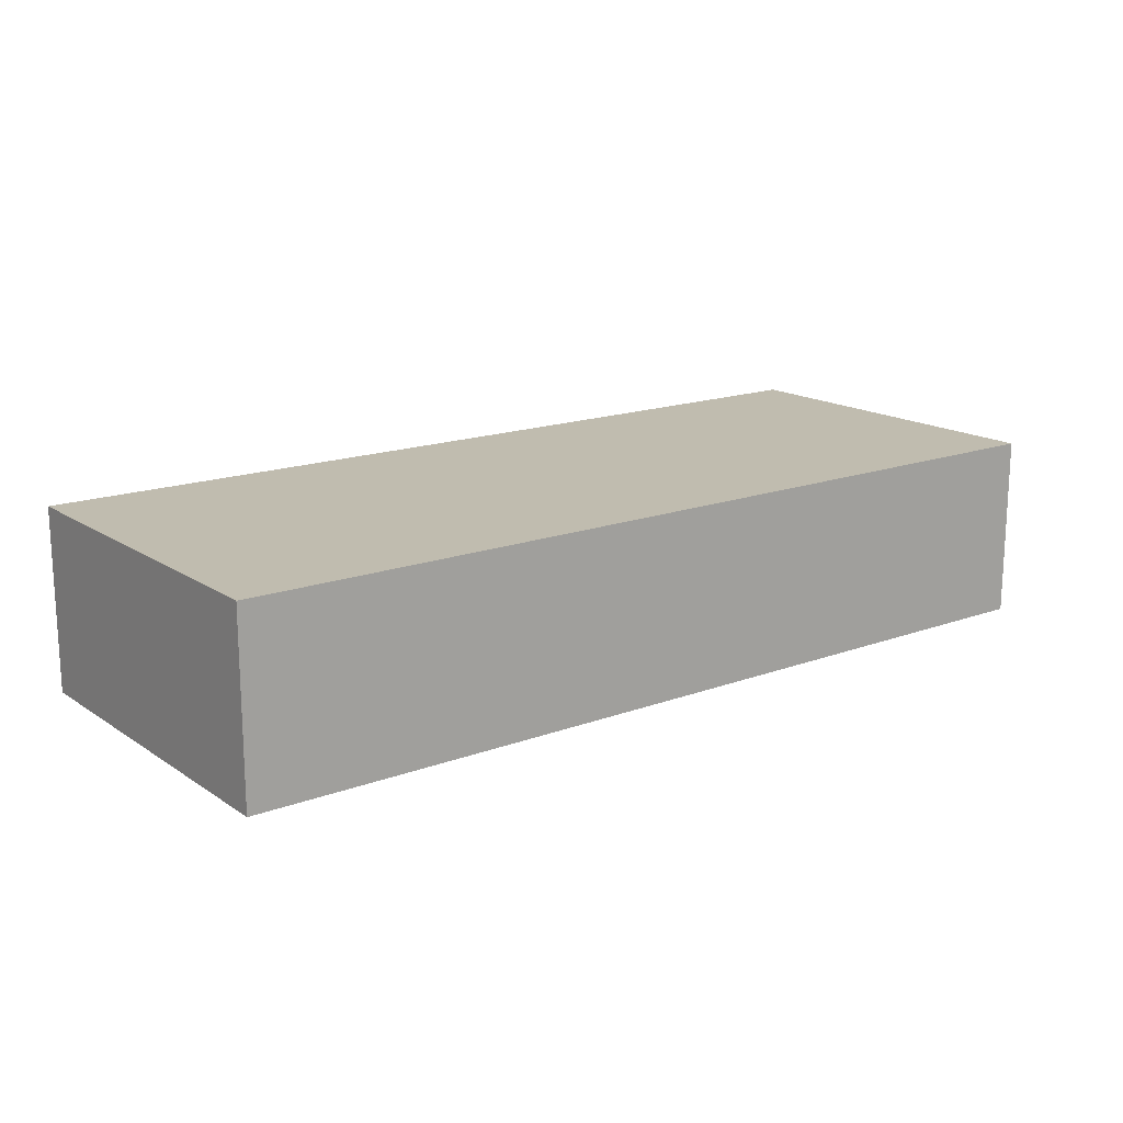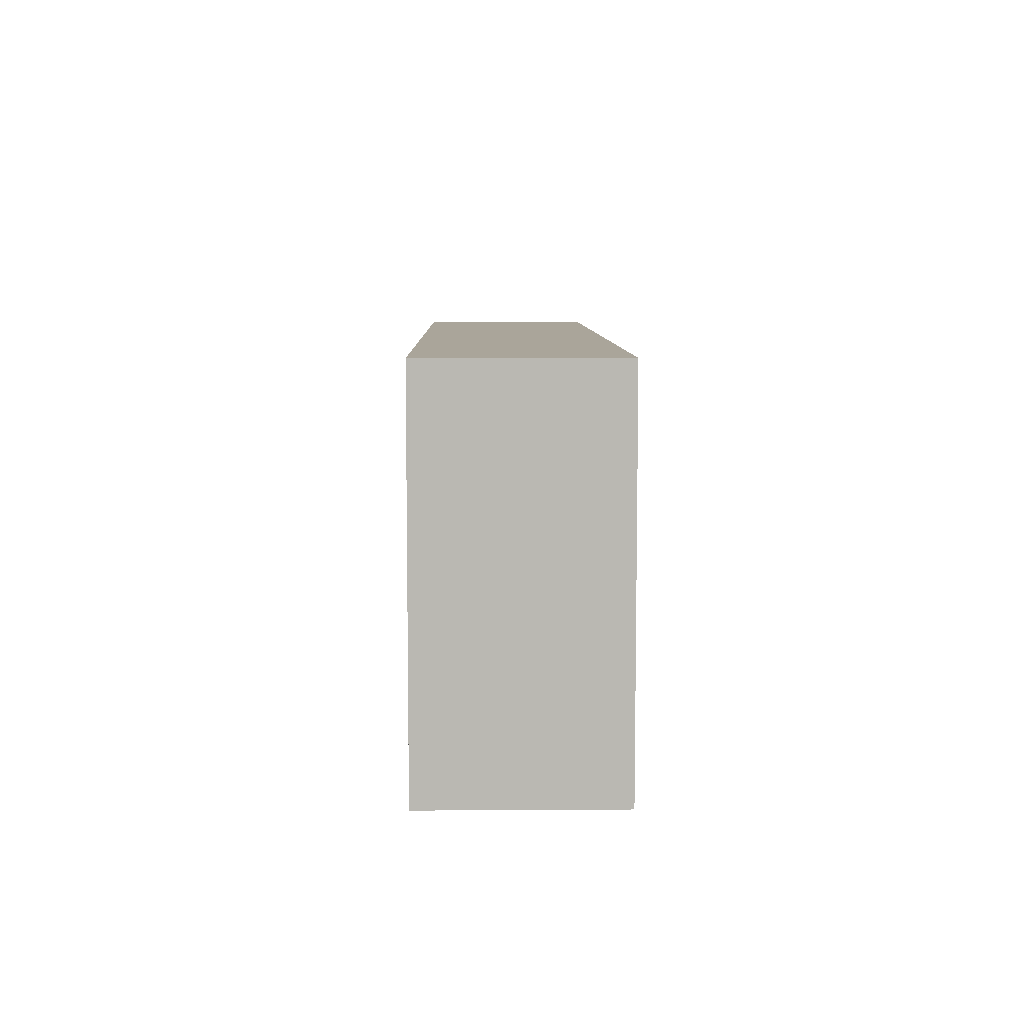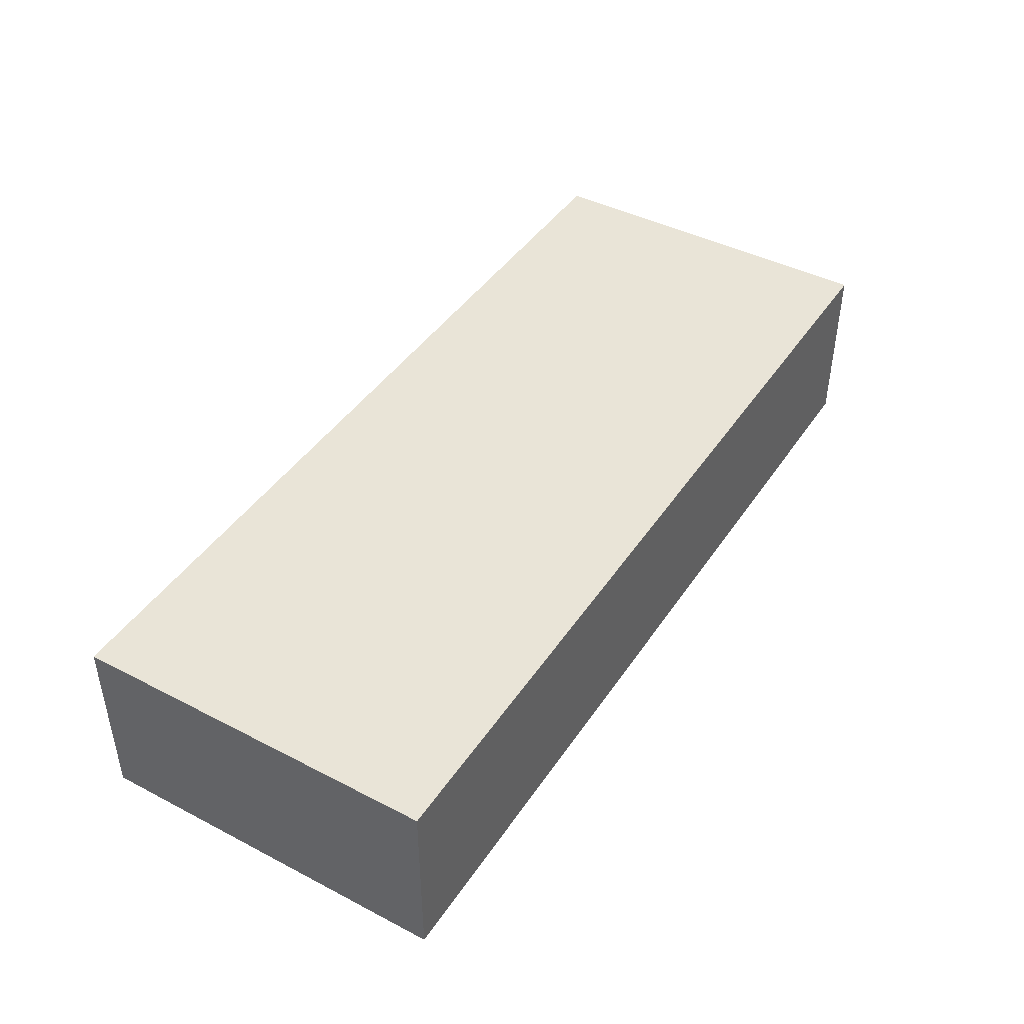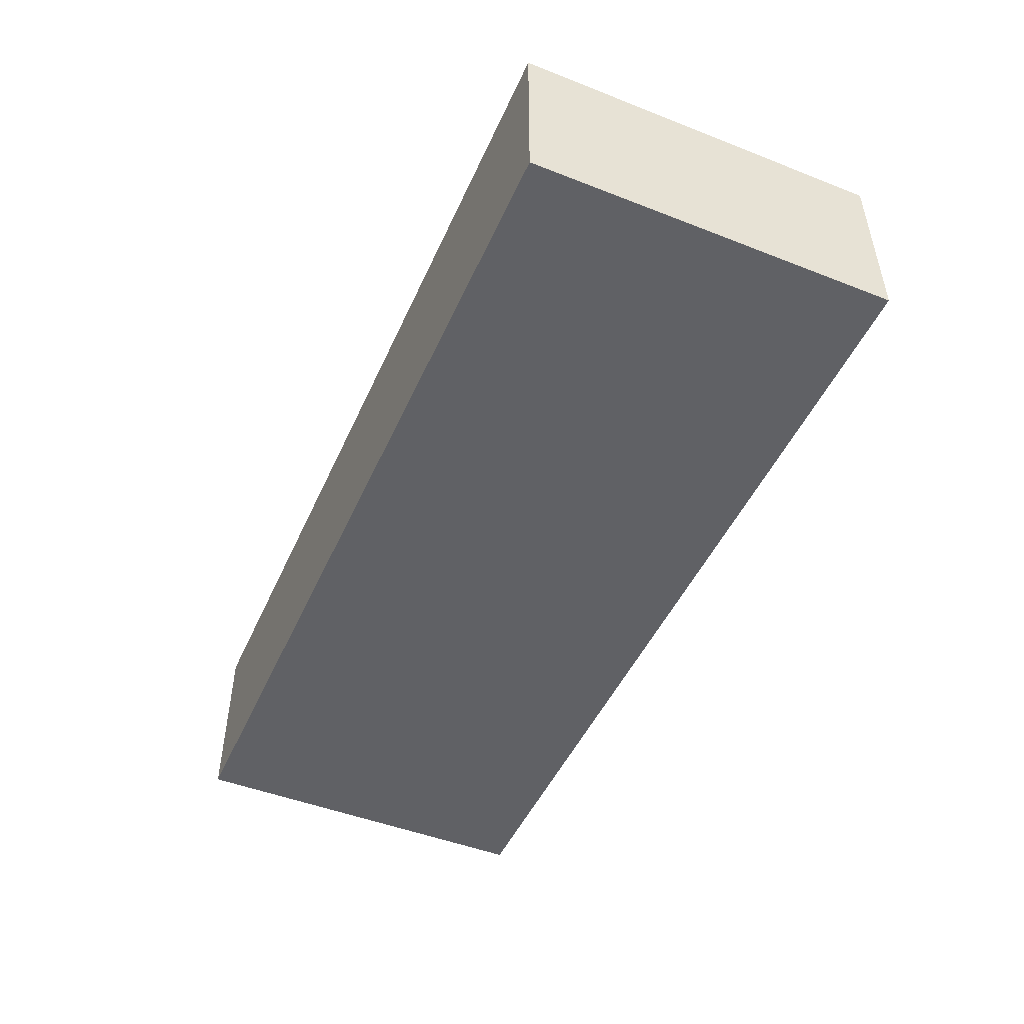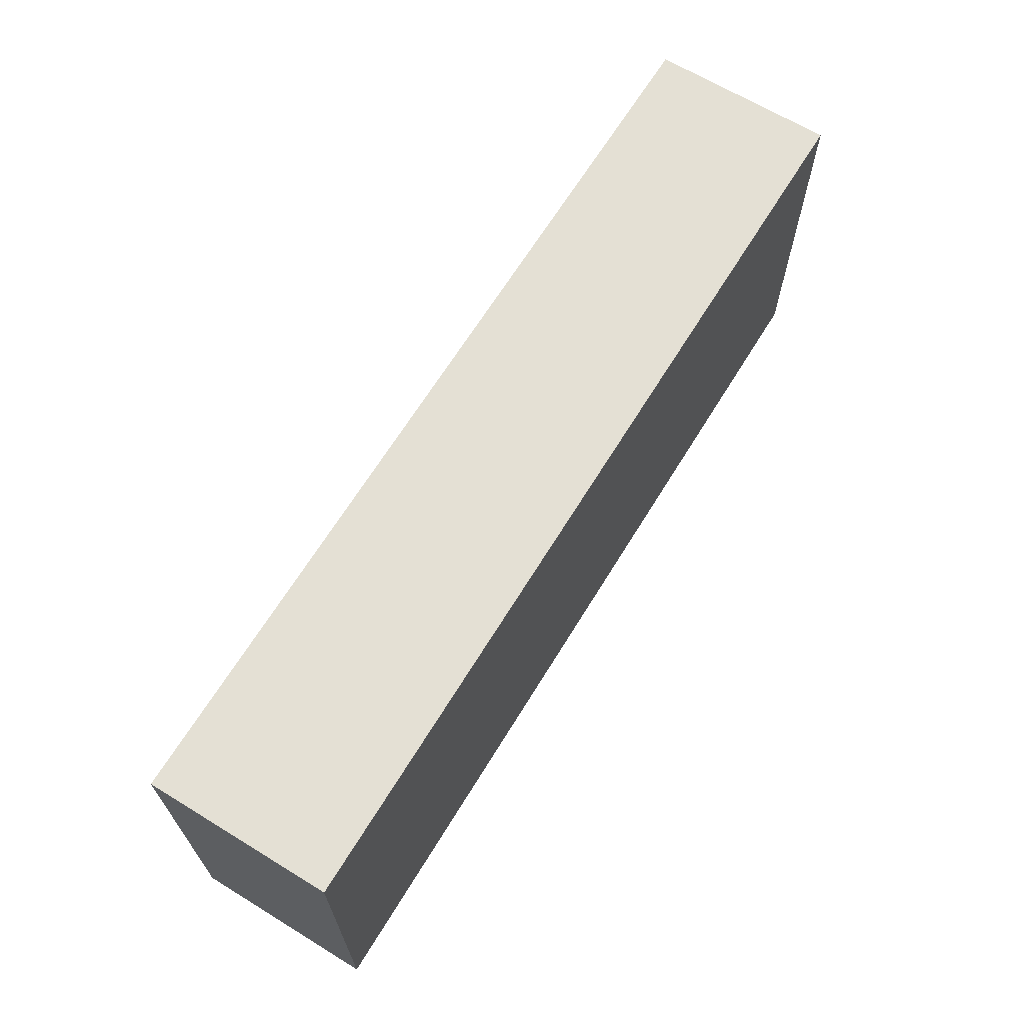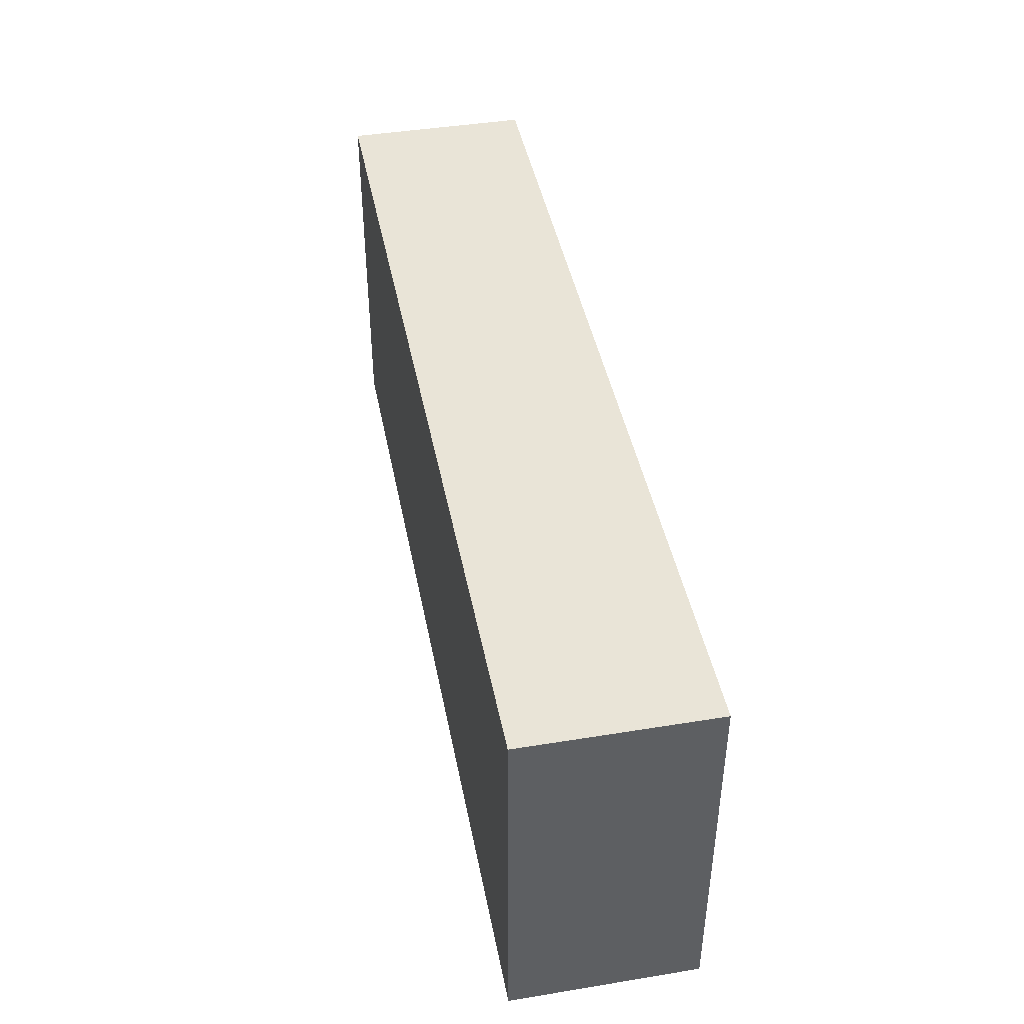
<metadata>
{"format":"obj","ext":"obj","renderer":"f3d","projection":"perspective","resolution":1024,"background":"white","views":[{"elev":16.3,"azim":-37.2,"up":"+Z"},{"elev":7.6,"azim":-91.0,"up":"+Y"},{"elev":43.4,"azim":121.4,"up":"+Z"},{"elev":-48.2,"azim":-113.6,"up":"+Z"},{"elev":66.1,"azim":121.5,"up":"+Y"},{"elev":43.5,"azim":-100.9,"up":"+Y"}]}
</metadata>
<code>
v 168 -800 96
v 168 -768 80
v 168 -800 80
v 168 -768 96
v 248 -768 96
v 248 -800 80
v 248 -768 80
v 248 -800 96
f 1 2 3
f 1 4 2
f 5 6 7
f 5 8 6
f 4 7 2
f 4 5 7
f 8 3 6
f 8 1 3
f 1 5 4
f 1 8 5
f 2 6 3
f 2 7 6

</code>
